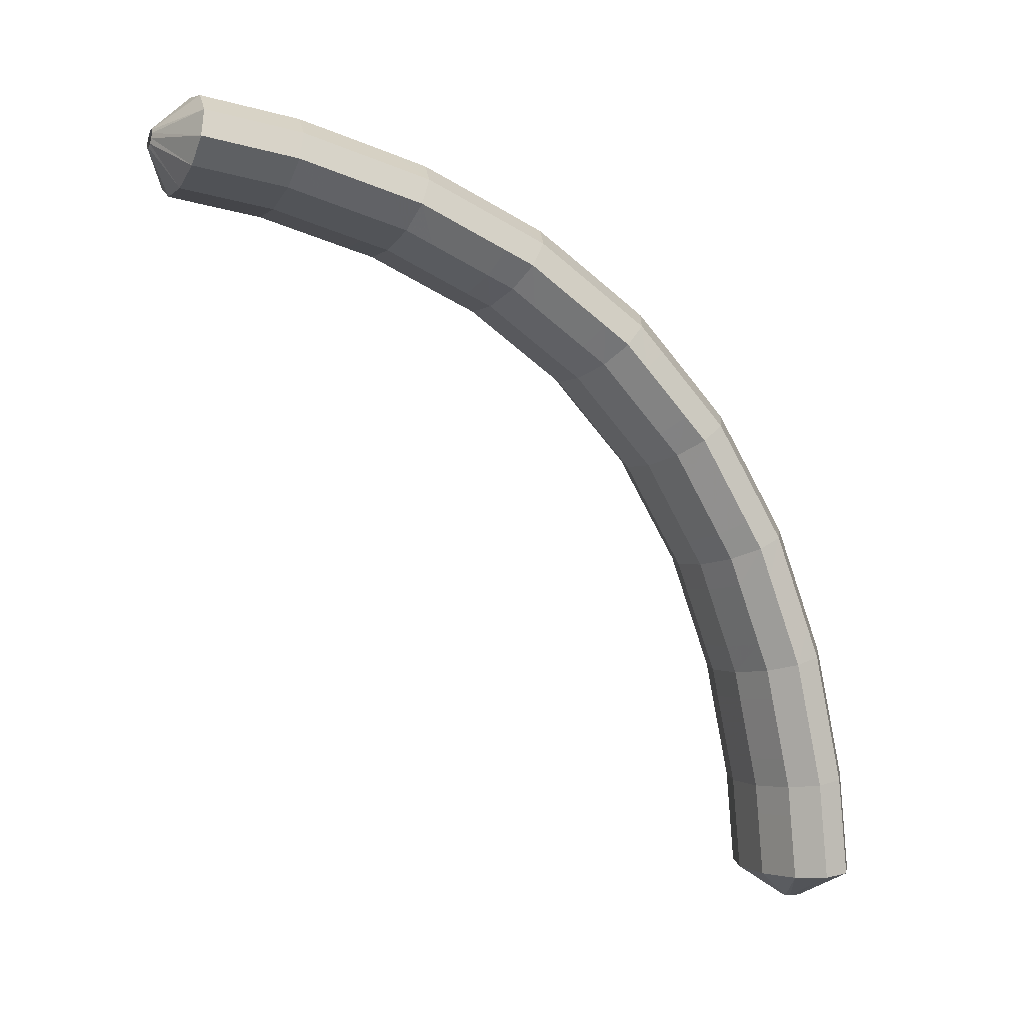
<metadata>
{"format":"obj","ext":"obj","renderer":"f3d","projection":"perspective","resolution":1024,"background":"white","views":[{"elev":-79.6,"azim":173.5,"up":"+Z"}]}
</metadata>
<code>
g tube1
v 158.6 156.2 97.97
v 158.5 156.2 97.71
v 158.5 156 97.48
v 158.5 155.8 97.38
v 158.5 155.5 97.42
v 158.6 155.3 97.6
v 158.7 155.2 97.86
v 158.8 155.3 98.12
v 158.8 155.5 98.29
v 158.8 155.8 98.32
v 158.7 156.1 98.2
v 158.6 156.2 97.97
v 156.9 157.9 98.97
v 156.1 158.1 96.38
v 155.5 157.5 94.42
v 155.5 156.3 93.7
v 155.9 154.8 94.46
v 156.7 153.5 96.46
v 157.6 152.9 99.05
v 158.3 153.1 101.4
v 158.7 154.1 102.8
v 158.5 155.5 102.8
v 157.8 157 101.4
v 156.9 157.9 98.97
v 155.4 157.7 99.47
v 154.5 157.9 96.88
v 154 157.3 94.92
v 153.9 156.1 94.2
v 154.3 154.6 94.96
v 155.1 153.3 96.96
v 156.1 152.7 99.55
v 156.8 152.9 101.9
v 157.1 153.9 103.3
v 156.9 155.3 103.3
v 156.3 156.8 101.9
v 155.4 157.7 99.47
v 153.8 157.5 99.96
v 153 157.7 97.38
v 152.4 157.1 95.41
v 152.3 155.9 94.7
v 152.8 154.4 95.46
v 153.6 153.1 97.45
v 154.5 152.5 100
v 155.2 152.7 102.4
v 155.5 153.7 103.8
v 155.3 155.1 103.8
v 154.7 156.6 102.4
v 153.8 157.5 99.96
v 152.1 157.3 100.5
v 151.3 157.5 97.91
v 150.8 156.9 95.93
v 150.8 155.7 95.19
v 151.3 154.2 95.93
v 152.2 152.9 97.91
v 153.1 152.3 100.5
v 153.7 152.5 102.9
v 154 153.5 104.3
v 153.7 154.9 104.3
v 153 156.3 102.9
v 152.1 157.3 100.5
v 150.4 156.9 101
v 149.6 157.1 98.39
v 149.2 156.5 96.39
v 149.3 155.3 95.63
v 149.9 153.8 96.34
v 150.7 152.6 98.31
v 151.7 151.9 100.9
v 152.3 152.1 103.3
v 152.5 153.1 104.7
v 152.1 154.5 104.8
v 151.3 155.9 103.4
v 150.4 156.9 101
v 148.9 156.5 101.4
v 148.1 156.7 98.84
v 147.6 156.1 96.84
v 147.7 154.9 96.07
v 148.3 153.4 96.79
v 149.2 152.2 98.76
v 150.1 151.5 101.3
v 150.7 151.7 103.7
v 150.9 152.7 105.2
v 150.6 154.1 105.2
v 149.8 155.5 103.8
v 148.9 156.5 101.4
v 147.3 156.1 101.9
v 146.5 156.3 99.28
v 146.1 155.7 97.28
v 146.2 154.5 96.52
v 146.8 153 97.23
v 147.7 151.8 99.2
v 148.6 151.1 101.8
v 149.2 151.3 104.2
v 149.4 152.3 105.6
v 149 153.7 105.7
v 148.3 155.1 104.3
v 147.3 156.1 101.9
v 145.6 155.6 102.4
v 144.8 155.9 99.77
v 144.5 155.3 97.74
v 144.7 154.1 96.95
v 145.3 152.6 97.64
v 146.3 151.4 99.59
v 147.2 150.8 102.2
v 147.8 151 104.6
v 147.9 151.9 106.1
v 147.4 153.3 106.1
v 146.6 154.7 104.7
v 145.6 155.6 102.4
v 143.9 154.9 102.8
v 143.2 155.2 100.2
v 142.9 154.6 98.13
v 143.2 153.5 97.31
v 144 152.1 97.98
v 145 150.9 99.92
v 145.9 150.2 102.5
v 146.4 150.4 104.9
v 146.4 151.3 106.4
v 145.8 152.6 106.5
v 144.9 154 105.1
v 143.9 154.9 102.8
v 142.5 154.3 103.2
v 141.7 154.5 100.5
v 141.4 154 98.49
v 141.7 152.8 97.68
v 142.5 151.4 98.34
v 143.5 150.2 100.3
v 144.4 149.6 102.9
v 144.9 149.8 105.3
v 144.9 150.6 106.8
v 144.4 152 106.9
v 143.4 153.3 105.5
v 142.5 154.3 103.2
v 141 153.7 103.5
v 140.2 153.9 100.9
v 140 153.4 98.86
v 140.2 152.2 98.04
v 141 150.8 98.71
v 142 149.6 100.6
v 142.9 149 103.2
v 143.4 149.1 105.7
v 143.4 150 107.2
v 142.9 151.4 107.2
v 142 152.7 105.9
v 141 153.7 103.5
v 139.3 152.9 103.9
v 138.6 153.2 101.3
v 138.4 152.7 99.25
v 138.8 151.6 98.4
v 139.7 150.2 99.04
v 140.7 149 101
v 141.6 148.4 103.6
v 142.1 148.6 106
v 142 149.4 107.5
v 141.3 150.7 107.6
v 140.3 152 106.3
v 139.3 152.9 103.9
v 137.7 151.9 104.2
v 137 152.2 101.6
v 136.9 151.7 99.52
v 137.5 150.7 98.65
v 138.4 149.4 99.27
v 139.6 148.3 101.2
v 140.5 147.6 103.8
v 140.9 147.7 106.2
v 140.6 148.5 107.8
v 139.9 149.7 107.9
v 138.8 151 106.6
v 137.7 151.9 104.2
v 136.4 151 104.5
v 135.7 151.3 101.9
v 135.6 150.8 99.78
v 136.1 149.8 98.91
v 137.1 148.5 99.53
v 138.2 147.4 101.4
v 139.1 146.7 104
v 139.5 146.8 106.5
v 139.3 147.6 108
v 138.5 148.8 108.2
v 137.4 150.1 106.8
v 136.4 151 104.5
v 135 150.1 104.7
v 134.3 150.4 102.1
v 134.2 149.9 100
v 134.7 148.9 99.17
v 135.7 147.6 99.79
v 136.8 146.5 101.7
v 137.7 145.8 104.3
v 138.1 145.9 106.8
v 137.9 146.7 108.3
v 137.1 147.9 108.4
v 136 149.2 107.1
v 135 150.1 104.7
v 133.4 149 105
v 132.8 149.3 102.4
v 132.8 149 100.3
v 133.4 148 99.43
v 134.5 146.8 100
v 135.7 145.7 101.9
v 136.6 145.1 104.5
v 136.9 145.1 107
v 136.6 145.8 108.5
v 135.7 147 108.7
v 134.5 148.2 107.4
v 133.4 149 105
v 132.1 147.7 105.2
v 131.4 148 102.6
v 131.5 147.7 100.5
v 132.3 146.9 99.55
v 133.4 145.7 100.1
v 134.7 144.7 102
v 135.6 144.1 104.6
v 135.9 144.1 107.1
v 135.4 144.7 108.7
v 134.4 145.7 108.8
v 133.2 146.8 107.5
v 132.1 147.7 105.2
v 130.9 146.6 105.3
v 130.3 146.9 102.7
v 130.3 146.6 100.6
v 131.1 145.7 99.68
v 132.3 144.6 100.3
v 133.5 143.5 102.2
v 134.4 142.9 104.8
v 134.7 142.9 107.2
v 134.3 143.5 108.8
v 133.3 144.6 109
v 132 145.7 107.7
v 130.9 146.6 105.3
v 129.7 145.4 105.5
v 129.1 145.7 102.8
v 129.2 145.4 100.7
v 129.9 144.5 99.81
v 131.1 143.4 100.4
v 132.3 142.4 102.3
v 133.3 141.8 104.9
v 133.5 141.8 107.4
v 133.1 142.4 108.9
v 132.1 143.4 109.1
v 130.8 144.5 107.8
v 129.7 145.4 105.5
v 128.4 144 105.6
v 127.8 144.4 103
v 127.9 144.2 100.9
v 128.8 143.4 99.94
v 130 142.4 100.5
v 131.3 141.4 102.4
v 132.2 140.8 105
v 132.5 140.7 107.5
v 132 141.2 109.1
v 130.9 142.2 109.2
v 129.5 143.2 107.9
v 128.4 144 105.6
v 127.3 142.5 105.6
v 126.7 142.9 103
v 126.9 142.7 100.9
v 127.9 142.1 99.94
v 129.2 141.2 100.5
v 130.6 140.2 102.4
v 131.5 139.6 105
v 131.6 139.5 107.5
v 131 139.9 109.1
v 129.9 140.7 109.2
v 128.5 141.7 107.9
v 127.3 142.5 105.6
v 126.4 141.1 105.6
v 125.8 141.5 103
v 126 141.4 100.9
v 126.9 140.7 99.94
v 128.3 139.8 100.5
v 129.6 138.9 102.4
v 130.5 138.3 105
v 130.7 138.1 107.5
v 130.1 138.5 109.1
v 128.9 139.3 109.2
v 127.5 140.3 107.9
v 126.4 141.1 105.6
v 125.4 139.7 105.6
v 124.9 140.1 103
v 125.1 140 100.9
v 126 139.3 99.94
v 127.3 138.4 100.5
v 128.7 137.5 102.4
v 129.6 136.9 105
v 129.8 136.8 107.5
v 129.2 137.2 109.1
v 128 138 109.2
v 126.6 138.9 107.9
v 125.4 139.7 105.6
v 124.4 138.2 105.6
v 123.8 138.6 103
v 124.1 138.5 100.8
v 125.1 138 99.94
v 126.5 137.2 100.5
v 127.9 136.3 102.4
v 128.8 135.7 105
v 128.9 135.5 107.5
v 128.3 135.8 109.1
v 127 136.5 109.2
v 125.6 137.4 107.9
v 124.4 138.2 105.6
v 123.6 136.5 105.5
v 123 136.9 102.8
v 123.3 137 100.7
v 124.4 136.5 99.82
v 125.9 135.8 100.4
v 127.3 135 102.3
v 128.2 134.4 104.9
v 128.3 134.2 107.4
v 127.6 134.4 108.9
v 126.3 135 109.1
v 124.8 135.8 107.8
v 123.6 136.5 105.5
v 122.9 135 105.4
v 122.3 135.4 102.7
v 122.7 135.5 100.6
v 123.7 135 99.71
v 125.2 134.3 100.3
v 126.6 133.5 102.2
v 127.5 132.9 104.8
v 127.6 132.7 107.3
v 126.9 132.9 108.8
v 125.6 133.5 109
v 124.1 134.3 107.7
v 122.9 135 105.4
v 122.2 133.5 105.2
v 121.6 133.9 102.6
v 122 134 100.5
v 123 133.5 99.59
v 124.5 132.8 100.2
v 125.9 132 102.1
v 126.8 131.4 104.7
v 126.9 131.2 107.1
v 126.2 131.4 108.7
v 124.9 132 108.9
v 123.4 132.8 107.6
v 122.2 133.5 105.2
v 121.4 131.8 105.1
v 120.9 132.3 102.5
v 121.2 132.4 100.4
v 122.3 132.1 99.48
v 123.8 131.4 100.1
v 125.3 130.7 102
v 126.2 130.1 104.6
v 126.3 129.8 107
v 125.5 129.9 108.6
v 124.2 130.4 108.7
v 122.6 131.1 107.5
v 121.4 131.8 105.1
v 120.9 130.1 104.9
v 120.4 130.6 102.2
v 120.7 130.8 100.2
v 121.8 130.5 99.27
v 123.4 130 99.88
v 124.8 129.3 101.8
v 125.7 128.7 104.4
v 125.8 128.3 106.8
v 125 128.3 108.4
v 123.6 128.8 108.5
v 122.1 129.4 107.2
v 120.9 130.1 104.9
v 120.4 128.5 104.7
v 119.9 129 102
v 120.2 129.2 99.95
v 121.4 129 99.07
v 122.9 128.4 99.67
v 124.3 127.7 101.6
v 125.2 127.1 104.2
v 125.3 126.7 106.6
v 124.5 126.8 108.2
v 123.2 127.2 108.3
v 121.6 127.8 107
v 120.4 128.5 104.7
v 119.9 127 104.5
v 119.4 127.5 101.8
v 119.8 127.6 99.74
v 120.9 127.4 98.86
v 122.4 126.8 99.46
v 123.9 126.1 101.4
v 124.8 125.5 104
v 124.8 125.2 106.4
v 124.1 125.2 108
v 122.7 125.6 108.1
v 121.1 126.3 106.8
v 119.9 127 104.5
v 119.4 125.3 104.2
v 118.9 125.8 101.6
v 119.3 126 99.53
v 120.4 125.8 98.66
v 122 125.4 99.27
v 123.4 124.7 101.2
v 124.3 124.1 103.8
v 124.4 123.7 106.2
v 123.6 123.7 107.8
v 122.2 124 107.9
v 120.6 124.6 106.6
v 119.4 125.3 104.2
v 119 123.5 103.9
v 118.5 124.1 101.3
v 118.9 124.3 99.24
v 120.1 124.3 98.38
v 121.7 123.8 99.01
v 123.1 123.2 100.9
v 124 122.6 103.5
v 124.1 122.2 106
v 123.3 122.1 107.5
v 121.9 122.3 107.6
v 120.3 122.9 106.3
v 119 123.5 103.9
v 118.7 121.9 103.7
v 118.2 122.5 101
v 118.6 122.7 98.97
v 119.8 122.7 98.11
v 121.3 122.2 98.73
v 122.8 121.6 100.6
v 123.7 121 103.2
v 123.8 120.6 105.7
v 123 120.5 107.2
v 121.5 120.7 107.3
v 120 121.3 106
v 118.7 121.9 103.7
v 118.4 120.3 103.4
v 117.9 120.9 100.8
v 118.3 121.1 98.69
v 119.5 121.1 97.83
v 121 120.6 98.46
v 122.5 120 100.4
v 123.4 119.4 103
v 123.5 119 105.4
v 122.7 118.9 106.9
v 121.2 119.1 107.1
v 119.6 119.7 105.7
v 118.4 120.3 103.4
v 120 118.5 102.4
v 119.9 118.5 102.1
v 120.1 118.5 101.9
v 120.3 118.5 101.8
v 120.6 118.4 101.8
v 120.8 118.4 101.9
v 120.9 118.3 102.2
v 120.8 118.3 102.5
v 120.6 118.3 102.7
v 120.4 118.3 102.7
v 120.1 118.4 102.6
v 120 118.5 102.4
f 1 2 14
f 14 13 1
f 2 3 15
f 15 14 2
f 3 4 16
f 16 15 3
f 4 5 17
f 17 16 4
f 5 6 18
f 18 17 5
f 6 7 19
f 19 18 6
f 7 8 20
f 20 19 7
f 8 9 21
f 21 20 8
f 9 10 22
f 22 21 9
f 10 11 23
f 23 22 10
f 11 12 24
f 24 23 11
f 13 14 26
f 26 25 13
f 14 15 27
f 27 26 14
f 15 16 28
f 28 27 15
f 16 17 29
f 29 28 16
f 17 18 30
f 30 29 17
f 18 19 31
f 31 30 18
f 19 20 32
f 32 31 19
f 20 21 33
f 33 32 20
f 21 22 34
f 34 33 21
f 22 23 35
f 35 34 22
f 23 24 36
f 36 35 23
f 25 26 38
f 38 37 25
f 26 27 39
f 39 38 26
f 27 28 40
f 40 39 27
f 28 29 41
f 41 40 28
f 29 30 42
f 42 41 29
f 30 31 43
f 43 42 30
f 31 32 44
f 44 43 31
f 32 33 45
f 45 44 32
f 33 34 46
f 46 45 33
f 34 35 47
f 47 46 34
f 35 36 48
f 48 47 35
f 37 38 50
f 50 49 37
f 38 39 51
f 51 50 38
f 39 40 52
f 52 51 39
f 40 41 53
f 53 52 40
f 41 42 54
f 54 53 41
f 42 43 55
f 55 54 42
f 43 44 56
f 56 55 43
f 44 45 57
f 57 56 44
f 45 46 58
f 58 57 45
f 46 47 59
f 59 58 46
f 47 48 60
f 60 59 47
f 49 50 62
f 62 61 49
f 50 51 63
f 63 62 50
f 51 52 64
f 64 63 51
f 52 53 65
f 65 64 52
f 53 54 66
f 66 65 53
f 54 55 67
f 67 66 54
f 55 56 68
f 68 67 55
f 56 57 69
f 69 68 56
f 57 58 70
f 70 69 57
f 58 59 71
f 71 70 58
f 59 60 72
f 72 71 59
f 61 62 74
f 74 73 61
f 62 63 75
f 75 74 62
f 63 64 76
f 76 75 63
f 64 65 77
f 77 76 64
f 65 66 78
f 78 77 65
f 66 67 79
f 79 78 66
f 67 68 80
f 80 79 67
f 68 69 81
f 81 80 68
f 69 70 82
f 82 81 69
f 70 71 83
f 83 82 70
f 71 72 84
f 84 83 71
f 73 74 86
f 86 85 73
f 74 75 87
f 87 86 74
f 75 76 88
f 88 87 75
f 76 77 89
f 89 88 76
f 77 78 90
f 90 89 77
f 78 79 91
f 91 90 78
f 79 80 92
f 92 91 79
f 80 81 93
f 93 92 80
f 81 82 94
f 94 93 81
f 82 83 95
f 95 94 82
f 83 84 96
f 96 95 83
f 85 86 98
f 98 97 85
f 86 87 99
f 99 98 86
f 87 88 100
f 100 99 87
f 88 89 101
f 101 100 88
f 89 90 102
f 102 101 89
f 90 91 103
f 103 102 90
f 91 92 104
f 104 103 91
f 92 93 105
f 105 104 92
f 93 94 106
f 106 105 93
f 94 95 107
f 107 106 94
f 95 96 108
f 108 107 95
f 97 98 110
f 110 109 97
f 98 99 111
f 111 110 98
f 99 100 112
f 112 111 99
f 100 101 113
f 113 112 100
f 101 102 114
f 114 113 101
f 102 103 115
f 115 114 102
f 103 104 116
f 116 115 103
f 104 105 117
f 117 116 104
f 105 106 118
f 118 117 105
f 106 107 119
f 119 118 106
f 107 108 120
f 120 119 107
f 109 110 122
f 122 121 109
f 110 111 123
f 123 122 110
f 111 112 124
f 124 123 111
f 112 113 125
f 125 124 112
f 113 114 126
f 126 125 113
f 114 115 127
f 127 126 114
f 115 116 128
f 128 127 115
f 116 117 129
f 129 128 116
f 117 118 130
f 130 129 117
f 118 119 131
f 131 130 118
f 119 120 132
f 132 131 119
f 121 122 134
f 134 133 121
f 122 123 135
f 135 134 122
f 123 124 136
f 136 135 123
f 124 125 137
f 137 136 124
f 125 126 138
f 138 137 125
f 126 127 139
f 139 138 126
f 127 128 140
f 140 139 127
f 128 129 141
f 141 140 128
f 129 130 142
f 142 141 129
f 130 131 143
f 143 142 130
f 131 132 144
f 144 143 131
f 133 134 146
f 146 145 133
f 134 135 147
f 147 146 134
f 135 136 148
f 148 147 135
f 136 137 149
f 149 148 136
f 137 138 150
f 150 149 137
f 138 139 151
f 151 150 138
f 139 140 152
f 152 151 139
f 140 141 153
f 153 152 140
f 141 142 154
f 154 153 141
f 142 143 155
f 155 154 142
f 143 144 156
f 156 155 143
f 145 146 158
f 158 157 145
f 146 147 159
f 159 158 146
f 147 148 160
f 160 159 147
f 148 149 161
f 161 160 148
f 149 150 162
f 162 161 149
f 150 151 163
f 163 162 150
f 151 152 164
f 164 163 151
f 152 153 165
f 165 164 152
f 153 154 166
f 166 165 153
f 154 155 167
f 167 166 154
f 155 156 168
f 168 167 155
f 157 158 170
f 170 169 157
f 158 159 171
f 171 170 158
f 159 160 172
f 172 171 159
f 160 161 173
f 173 172 160
f 161 162 174
f 174 173 161
f 162 163 175
f 175 174 162
f 163 164 176
f 176 175 163
f 164 165 177
f 177 176 164
f 165 166 178
f 178 177 165
f 166 167 179
f 179 178 166
f 167 168 180
f 180 179 167
f 169 170 182
f 182 181 169
f 170 171 183
f 183 182 170
f 171 172 184
f 184 183 171
f 172 173 185
f 185 184 172
f 173 174 186
f 186 185 173
f 174 175 187
f 187 186 174
f 175 176 188
f 188 187 175
f 176 177 189
f 189 188 176
f 177 178 190
f 190 189 177
f 178 179 191
f 191 190 178
f 179 180 192
f 192 191 179
f 181 182 194
f 194 193 181
f 182 183 195
f 195 194 182
f 183 184 196
f 196 195 183
f 184 185 197
f 197 196 184
f 185 186 198
f 198 197 185
f 186 187 199
f 199 198 186
f 187 188 200
f 200 199 187
f 188 189 201
f 201 200 188
f 189 190 202
f 202 201 189
f 190 191 203
f 203 202 190
f 191 192 204
f 204 203 191
f 193 194 206
f 206 205 193
f 194 195 207
f 207 206 194
f 195 196 208
f 208 207 195
f 196 197 209
f 209 208 196
f 197 198 210
f 210 209 197
f 198 199 211
f 211 210 198
f 199 200 212
f 212 211 199
f 200 201 213
f 213 212 200
f 201 202 214
f 214 213 201
f 202 203 215
f 215 214 202
f 203 204 216
f 216 215 203
f 205 206 218
f 218 217 205
f 206 207 219
f 219 218 206
f 207 208 220
f 220 219 207
f 208 209 221
f 221 220 208
f 209 210 222
f 222 221 209
f 210 211 223
f 223 222 210
f 211 212 224
f 224 223 211
f 212 213 225
f 225 224 212
f 213 214 226
f 226 225 213
f 214 215 227
f 227 226 214
f 215 216 228
f 228 227 215
f 217 218 230
f 230 229 217
f 218 219 231
f 231 230 218
f 219 220 232
f 232 231 219
f 220 221 233
f 233 232 220
f 221 222 234
f 234 233 221
f 222 223 235
f 235 234 222
f 223 224 236
f 236 235 223
f 224 225 237
f 237 236 224
f 225 226 238
f 238 237 225
f 226 227 239
f 239 238 226
f 227 228 240
f 240 239 227
f 229 230 242
f 242 241 229
f 230 231 243
f 243 242 230
f 231 232 244
f 244 243 231
f 232 233 245
f 245 244 232
f 233 234 246
f 246 245 233
f 234 235 247
f 247 246 234
f 235 236 248
f 248 247 235
f 236 237 249
f 249 248 236
f 237 238 250
f 250 249 237
f 238 239 251
f 251 250 238
f 239 240 252
f 252 251 239
f 241 242 254
f 254 253 241
f 242 243 255
f 255 254 242
f 243 244 256
f 256 255 243
f 244 245 257
f 257 256 244
f 245 246 258
f 258 257 245
f 246 247 259
f 259 258 246
f 247 248 260
f 260 259 247
f 248 249 261
f 261 260 248
f 249 250 262
f 262 261 249
f 250 251 263
f 263 262 250
f 251 252 264
f 264 263 251
f 253 254 266
f 266 265 253
f 254 255 267
f 267 266 254
f 255 256 268
f 268 267 255
f 256 257 269
f 269 268 256
f 257 258 270
f 270 269 257
f 258 259 271
f 271 270 258
f 259 260 272
f 272 271 259
f 260 261 273
f 273 272 260
f 261 262 274
f 274 273 261
f 262 263 275
f 275 274 262
f 263 264 276
f 276 275 263
f 265 266 278
f 278 277 265
f 266 267 279
f 279 278 266
f 267 268 280
f 280 279 267
f 268 269 281
f 281 280 268
f 269 270 282
f 282 281 269
f 270 271 283
f 283 282 270
f 271 272 284
f 284 283 271
f 272 273 285
f 285 284 272
f 273 274 286
f 286 285 273
f 274 275 287
f 287 286 274
f 275 276 288
f 288 287 275
f 277 278 290
f 290 289 277
f 278 279 291
f 291 290 278
f 279 280 292
f 292 291 279
f 280 281 293
f 293 292 280
f 281 282 294
f 294 293 281
f 282 283 295
f 295 294 282
f 283 284 296
f 296 295 283
f 284 285 297
f 297 296 284
f 285 286 298
f 298 297 285
f 286 287 299
f 299 298 286
f 287 288 300
f 300 299 287
f 289 290 302
f 302 301 289
f 290 291 303
f 303 302 290
f 291 292 304
f 304 303 291
f 292 293 305
f 305 304 292
f 293 294 306
f 306 305 293
f 294 295 307
f 307 306 294
f 295 296 308
f 308 307 295
f 296 297 309
f 309 308 296
f 297 298 310
f 310 309 297
f 298 299 311
f 311 310 298
f 299 300 312
f 312 311 299
f 301 302 314
f 314 313 301
f 302 303 315
f 315 314 302
f 303 304 316
f 316 315 303
f 304 305 317
f 317 316 304
f 305 306 318
f 318 317 305
f 306 307 319
f 319 318 306
f 307 308 320
f 320 319 307
f 308 309 321
f 321 320 308
f 309 310 322
f 322 321 309
f 310 311 323
f 323 322 310
f 311 312 324
f 324 323 311
f 313 314 326
f 326 325 313
f 314 315 327
f 327 326 314
f 315 316 328
f 328 327 315
f 316 317 329
f 329 328 316
f 317 318 330
f 330 329 317
f 318 319 331
f 331 330 318
f 319 320 332
f 332 331 319
f 320 321 333
f 333 332 320
f 321 322 334
f 334 333 321
f 322 323 335
f 335 334 322
f 323 324 336
f 336 335 323
f 325 326 338
f 338 337 325
f 326 327 339
f 339 338 326
f 327 328 340
f 340 339 327
f 328 329 341
f 341 340 328
f 329 330 342
f 342 341 329
f 330 331 343
f 343 342 330
f 331 332 344
f 344 343 331
f 332 333 345
f 345 344 332
f 333 334 346
f 346 345 333
f 334 335 347
f 347 346 334
f 335 336 348
f 348 347 335
f 337 338 350
f 350 349 337
f 338 339 351
f 351 350 338
f 339 340 352
f 352 351 339
f 340 341 353
f 353 352 340
f 341 342 354
f 354 353 341
f 342 343 355
f 355 354 342
f 343 344 356
f 356 355 343
f 344 345 357
f 357 356 344
f 345 346 358
f 358 357 345
f 346 347 359
f 359 358 346
f 347 348 360
f 360 359 347
f 349 350 362
f 362 361 349
f 350 351 363
f 363 362 350
f 351 352 364
f 364 363 351
f 352 353 365
f 365 364 352
f 353 354 366
f 366 365 353
f 354 355 367
f 367 366 354
f 355 356 368
f 368 367 355
f 356 357 369
f 369 368 356
f 357 358 370
f 370 369 357
f 358 359 371
f 371 370 358
f 359 360 372
f 372 371 359
f 361 362 374
f 374 373 361
f 362 363 375
f 375 374 362
f 363 364 376
f 376 375 363
f 364 365 377
f 377 376 364
f 365 366 378
f 378 377 365
f 366 367 379
f 379 378 366
f 367 368 380
f 380 379 367
f 368 369 381
f 381 380 368
f 369 370 382
f 382 381 369
f 370 371 383
f 383 382 370
f 371 372 384
f 384 383 371
f 373 374 386
f 386 385 373
f 374 375 387
f 387 386 374
f 375 376 388
f 388 387 375
f 376 377 389
f 389 388 376
f 377 378 390
f 390 389 377
f 378 379 391
f 391 390 378
f 379 380 392
f 392 391 379
f 380 381 393
f 393 392 380
f 381 382 394
f 394 393 381
f 382 383 395
f 395 394 382
f 383 384 396
f 396 395 383
f 385 386 398
f 398 397 385
f 386 387 399
f 399 398 386
f 387 388 400
f 400 399 387
f 388 389 401
f 401 400 388
f 389 390 402
f 402 401 389
f 390 391 403
f 403 402 390
f 391 392 404
f 404 403 391
f 392 393 405
f 405 404 392
f 393 394 406
f 406 405 393
f 394 395 407
f 407 406 394
f 395 396 408
f 408 407 395
f 397 398 410
f 410 409 397
f 398 399 411
f 411 410 398
f 399 400 412
f 412 411 399
f 400 401 413
f 413 412 400
f 401 402 414
f 414 413 401
f 402 403 415
f 415 414 402
f 403 404 416
f 416 415 403
f 404 405 417
f 417 416 404
f 405 406 418
f 418 417 405
f 406 407 419
f 419 418 406
f 407 408 420
f 420 419 407
f 409 410 422
f 422 421 409
f 410 411 423
f 423 422 410
f 411 412 424
f 424 423 411
f 412 413 425
f 425 424 412
f 413 414 426
f 426 425 413
f 414 415 427
f 427 426 414
f 415 416 428
f 428 427 415
f 416 417 429
f 429 428 416
f 417 418 430
f 430 429 417
f 418 419 431
f 431 430 418
f 419 420 432
f 432 431 419
f 421 422 434
f 434 433 421
f 422 423 435
f 435 434 422
f 423 424 436
f 436 435 423
f 424 425 437
f 437 436 424
f 425 426 438
f 438 437 425
f 426 427 439
f 439 438 426
f 427 428 440
f 440 439 427
f 428 429 441
f 441 440 428
f 429 430 442
f 442 441 429
f 430 431 443
f 443 442 430
f 431 432 444
f 444 443 431
g

</code>
